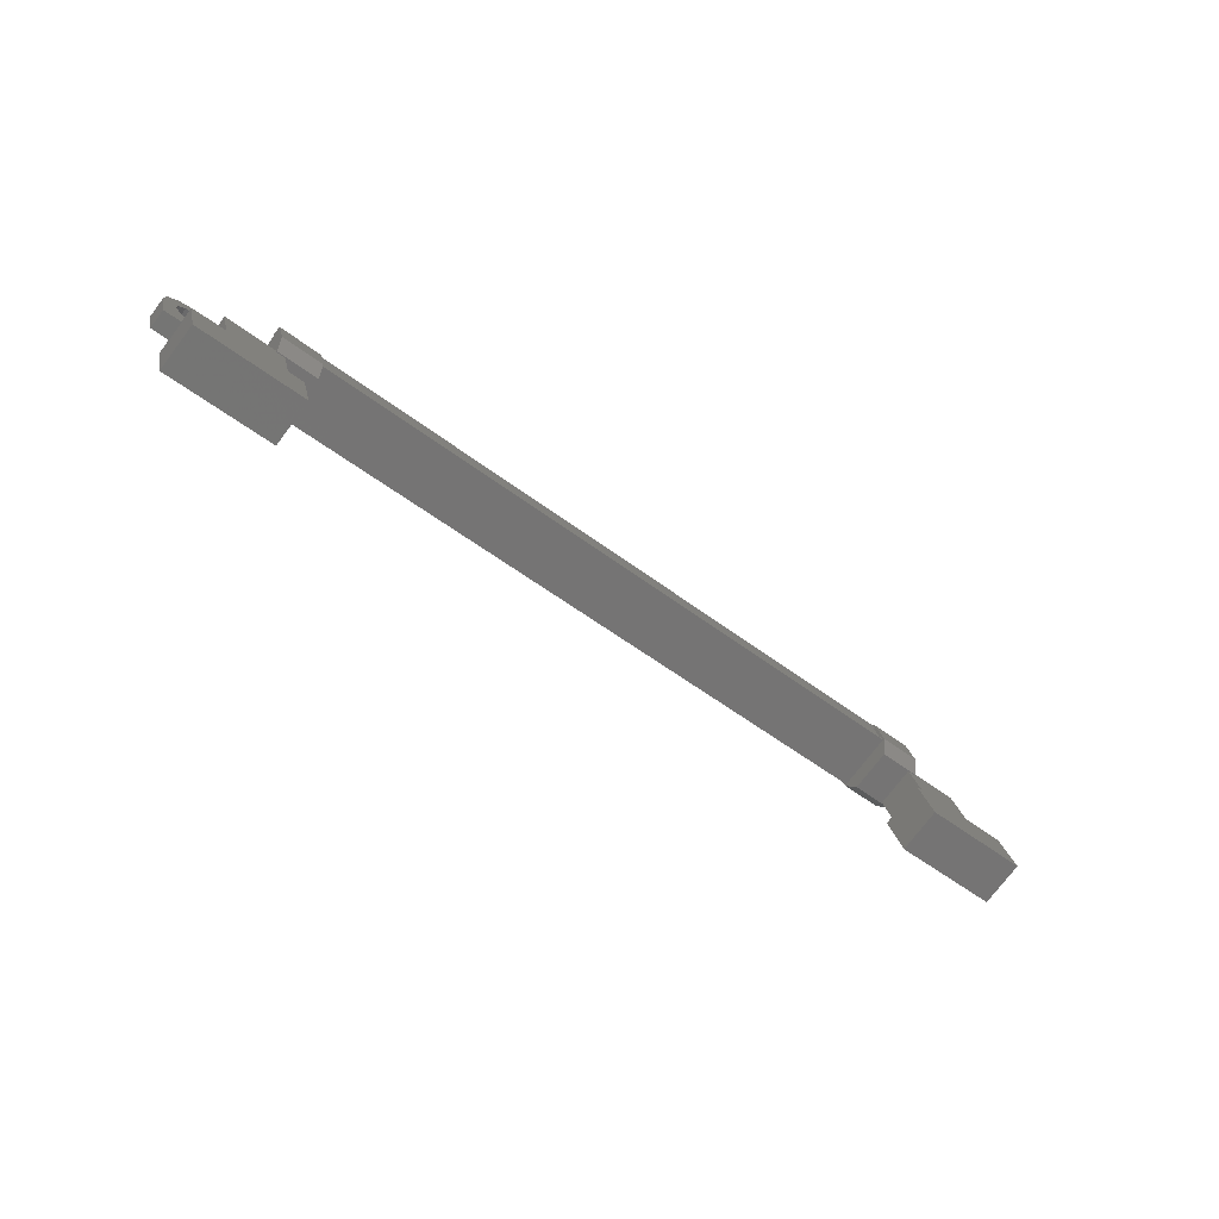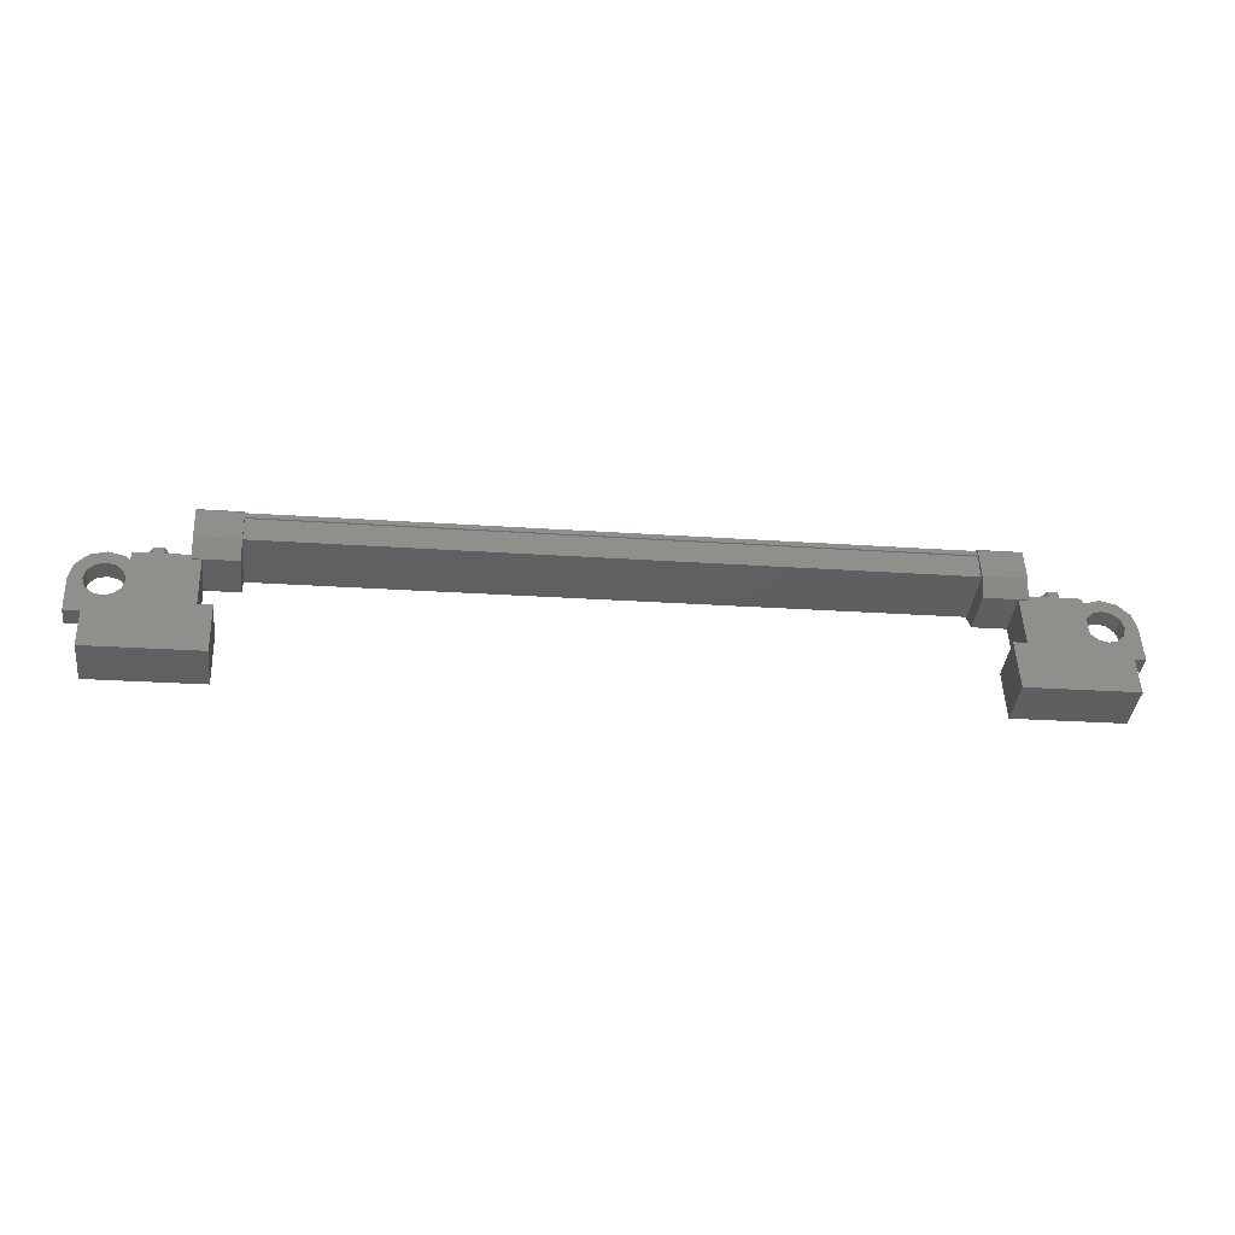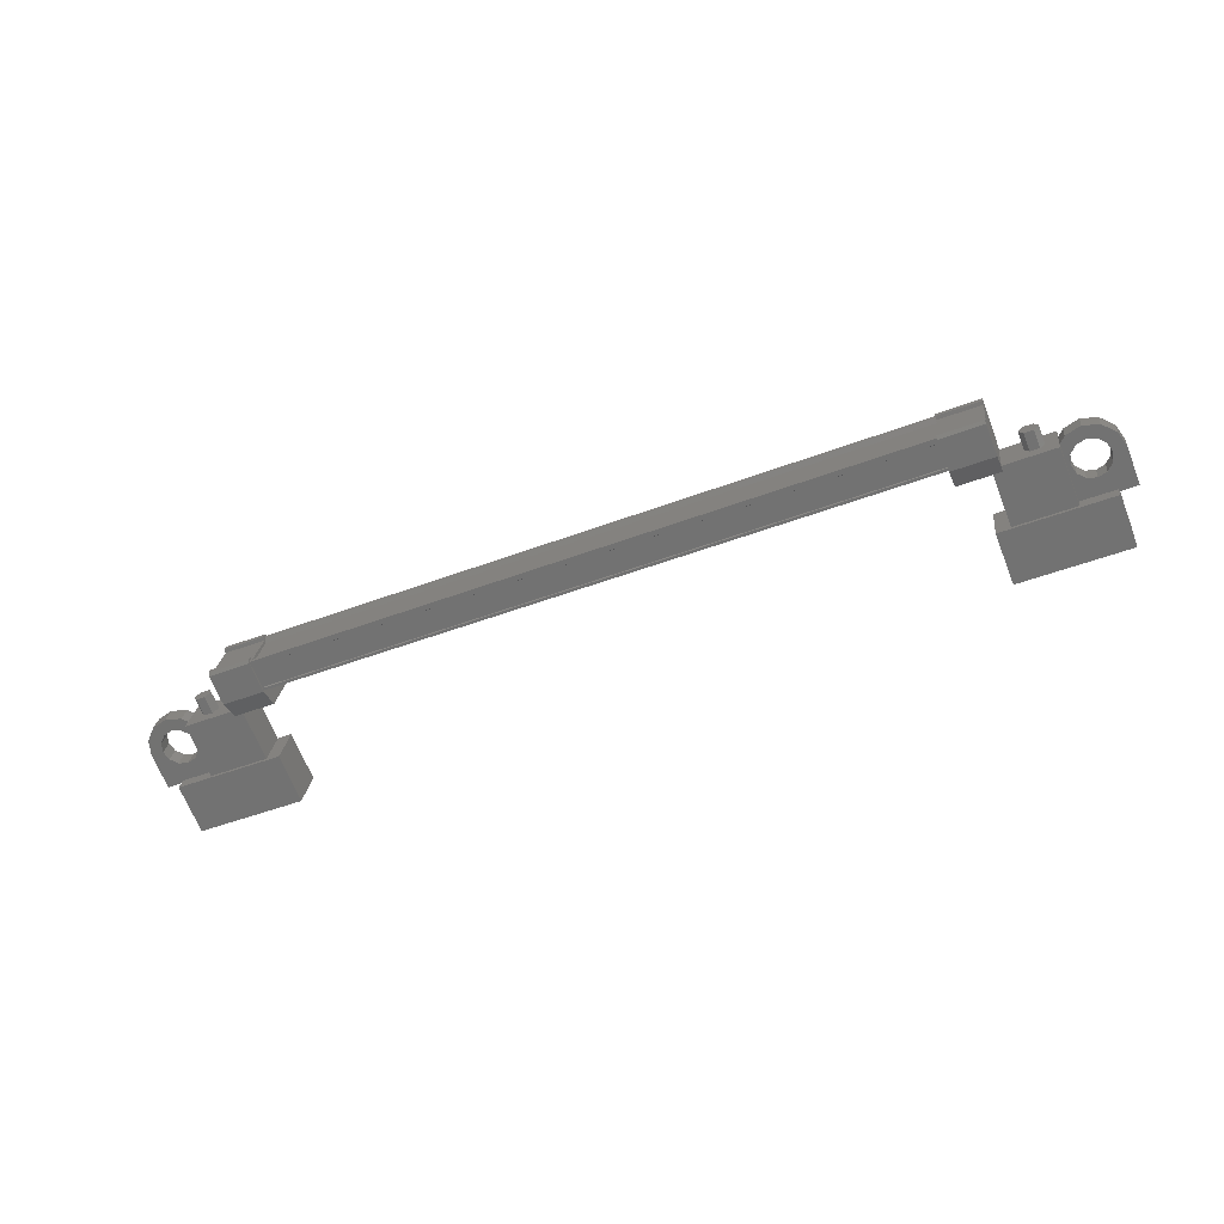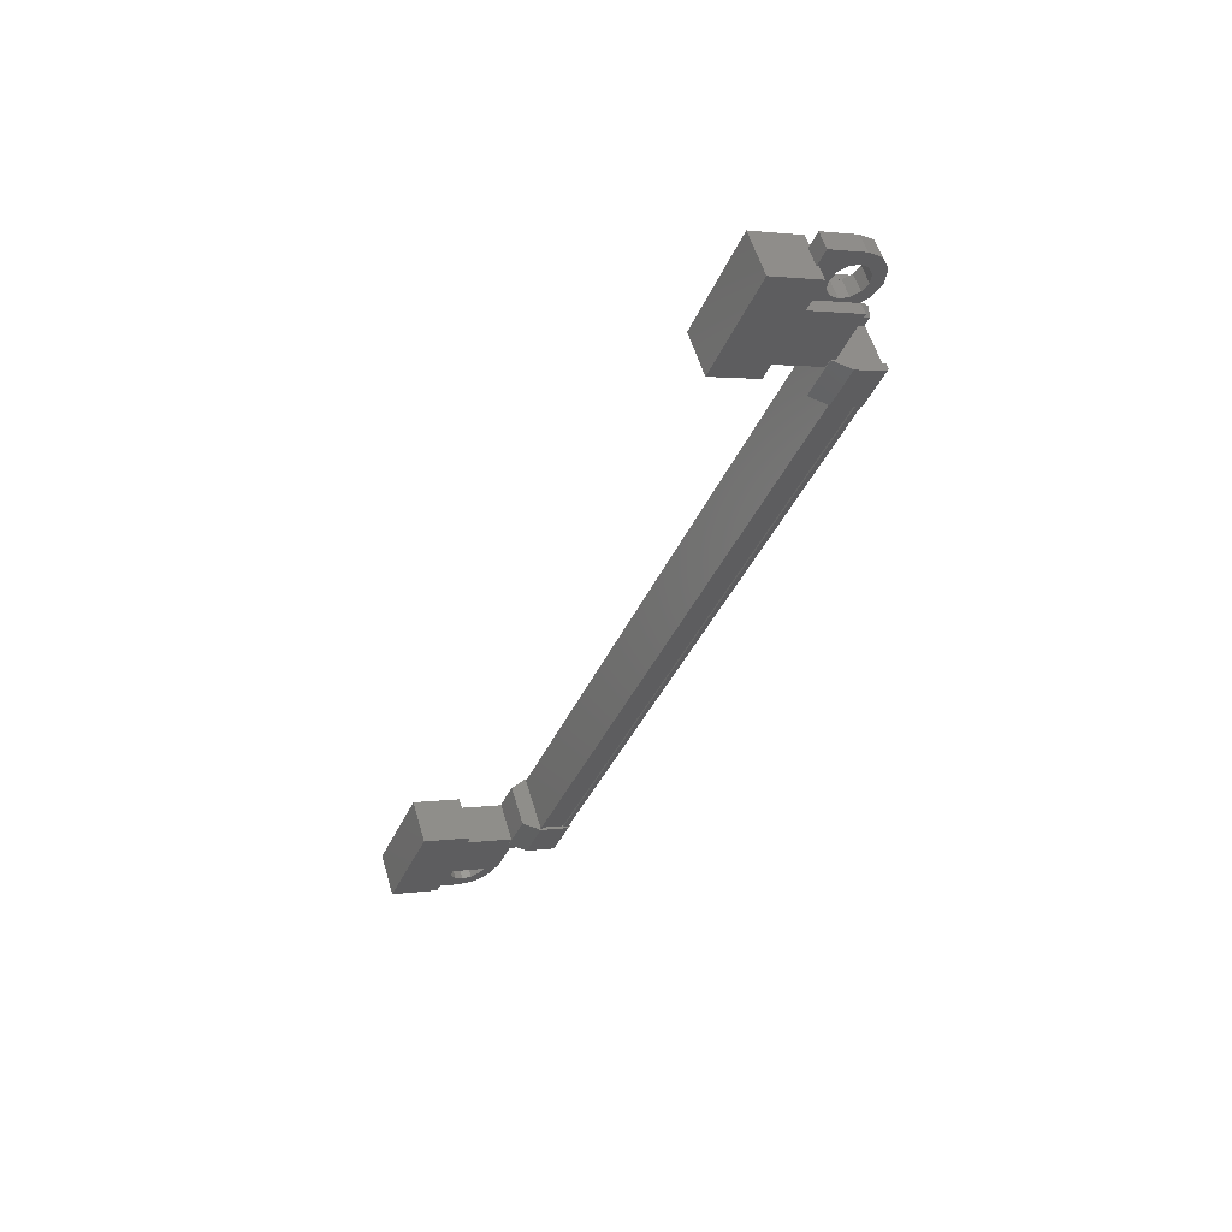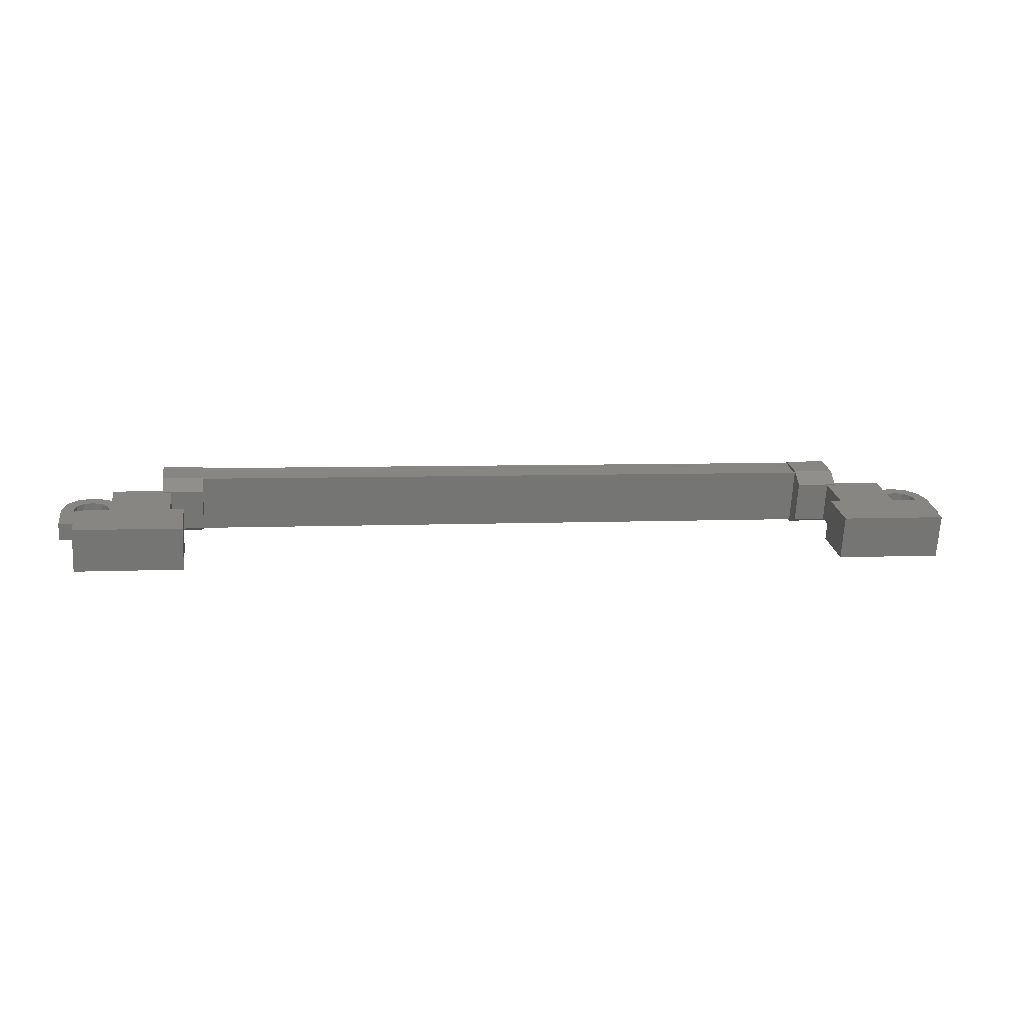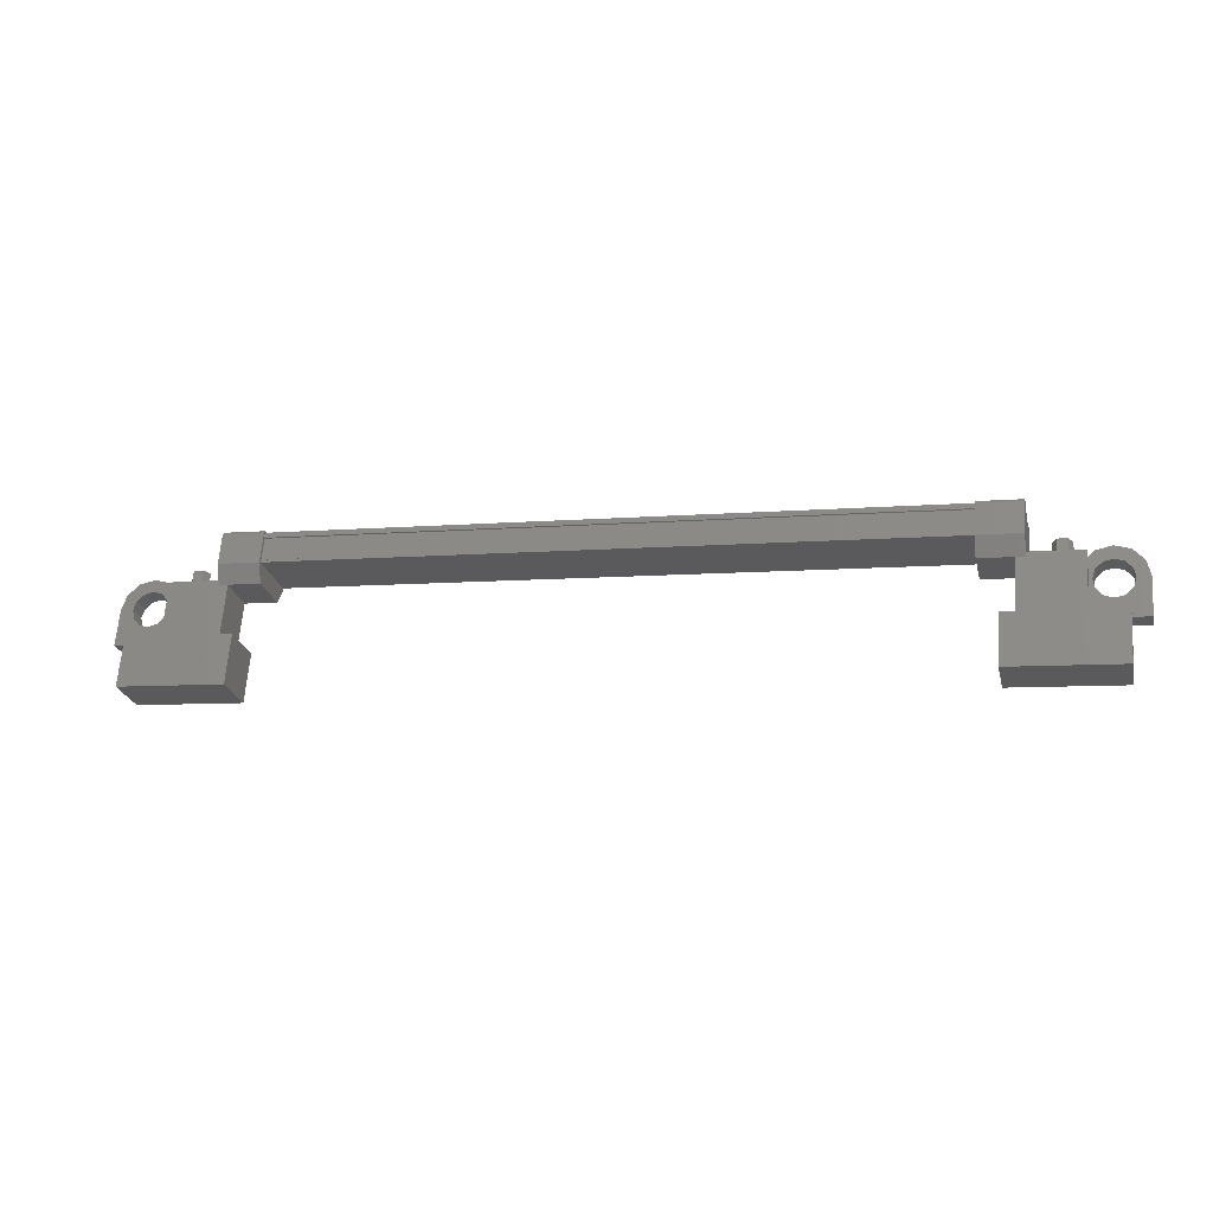
<metadata>
{"format":"stl","ext":"stl","renderer":"f3d","projection":"perspective","resolution":1024,"background":"white","views":[{"elev":-52.8,"azim":-39.4,"up":"+Z"},{"elev":-21.7,"azim":-7.3,"up":"+Z"},{"elev":-48.8,"azim":22.8,"up":"+Y"},{"elev":-38.8,"azim":-111.8,"up":"+Y"},{"elev":4.8,"azim":170.6,"up":"+Y"},{"elev":-6.9,"azim":14.5,"up":"+Z"}]}
</metadata>
<code>
# stl→obj: 224 verts, 392 faces
v 193.5 27.69 276.2
v 193.5 27.53 275.7
v 193.6 27.48 276.2
v 193.6 27.33 275.8
v 193.8 27.48 276.2
v 193.8 27.33 275.8
v 194 27.69 276.2
v 194 27.53 275.7
v 193.8 27.89 276.1
v 193.8 27.74 275.6
v 193.6 27.89 276.1
v 193.6 27.74 275.6
v 171.9 27.53 275.7
v 171.9 27.69 276.2
v 171.7 27.33 275.8
v 171.7 27.48 276.2
v 171.5 27.33 275.8
v 171.5 27.48 276.2
v 171.4 27.53 275.7
v 171.4 27.69 276.2
v 171.5 27.74 275.6
v 171.5 27.89 276.1
v 171.7 27.74 275.6
v 171.7 27.89 276.1
v 171.6 27.69 276.2
v 193.7 27.69 276.2
v 192.3 27.65 274
v 192.3 26.46 274.4
v 195.3 27.65 274
v 195.3 26.46 274.4
v 195.3 27.22 272.7
v 195.3 26.04 273.1
v 192.3 26.04 273.1
v 192.3 27.22 272.7
v 170.1 27.22 272.7
v 170.1 26.04 273.1
v 170.1 27.65 274
v 170.1 26.46 274.4
v 173.1 27.65 274
v 173.1 26.46 274.4
v 173.1 26.04 273.1
v 173.1 27.22 272.7
v 192.5 28.66 276.6
v 172.9 28.56 276.7
v 192.5 28.56 276.7
v 192.5 28.44 276.6
v 173.6 27.2 277.2
v 172.5 27.12 277.1
v 173.6 27.12 277.1
v 172.5 26.86 276.3
v 192.9 28.44 275.8
v 191.7 28.7 276.6
v 192.9 28.7 276.6
v 191.7 28.66 276.7
v 172.9 27.32 276.9
v 172.9 27.27 277.1
v 192.5 27.27 277.1
v 192.5 27.17 277.1
v 172.9 28.39 275.9
v 192.5 28.39 275.9
v 172.9 28.42 275.9
v 192.5 28.42 275.9
v 172.9 28.4 275.8
v 172.5 28.7 276.6
v 172.5 28.47 276.6
v 172.5 28.66 276.7
v 172.5 28.51 276.7
v 173.6 28.66 276.7
v 192.9 27.12 277.1
v 192.9 27.34 277
v 192.9 27.2 277.2
v 192.9 27.35 277.1
v 191.7 27.2 277.2
v 173.6 27.35 277.1
v 173.6 27.34 277
v 173.6 26.86 276.3
v 192.5 27.32 276.9
v 172.9 28.44 276.6
v 191.7 28.44 275.8
v 191.7 28.47 276.6
v 191.7 28.51 276.7
v 192.5 28.58 276.5
v 172.9 28.58 276.5
v 192.5 28.62 276.5
v 172.9 28.62 276.5
v 172.9 28.66 276.6
v 194.3 28.07 275.5
v 192.6 27.01 275.9
v 194.3 27.01 275.9
v 194.3 26.53 274.4
v 194.3 27.59 274.1
v 192.6 26.53 274.4
v 192.6 27.59 274.1
v 192.6 28.07 275.5
v 171 28.07 275.5
v 172.7 28.07 275.5
v 171 27.59 274.1
v 172.7 27.59 274.1
v 171 26.53 274.4
v 172.7 26.53 274.4
v 172.7 27.01 275.9
v 171 27.01 275.9
v 195.7 27.11 275.2
v 195.4 27.11 275.2
v 195.4 27.59 275
v 195.6 27.35 275.1
v 195.7 27.59 275
v 195.7 27.28 274.1
v 195.7 26.8 274.2
v 194 27.28 274.1
v 194 26.8 274.2
v 194 27.11 275.2
v 194.4 27.03 275
v 194.4 27.11 275.2
v 170.9 27.51 274.8
v 171.3 27.59 275
v 171.3 27.28 274.1
v 171.3 26.8 274.2
v 169.6 27.28 274.1
v 169.6 26.8 274.2
v 169.6 27.59 275
v 169.6 27.11 275.2
v 169.8 27.35 275.1
v 170 27.11 275.2
v 170 27.59 275
v 172.9 27.17 277.1
v 172.9 27.12 277
v 192.5 27.12 277
v 172.9 27.15 276.9
v 192.5 27.15 276.9
v 172.9 26.96 276.4
v 192.5 26.96 276.4
v 172.9 26.93 276.4
v 192.5 26.93 276.4
v 172.9 26.9 276.3
v 192.5 26.9 276.3
v 192.5 28.4 275.8
v 194.4 27.51 274.8
v 194 27.59 275
v 194.4 27.59 275
v 194.4 27.19 275.4
v 194.1 27.24 275.6
v 194.6 27.24 275.6
v 194.5 27.34 275.9
v 194.9 27.27 275.7
v 194.9 27.37 276
v 195.1 27.24 275.6
v 195.3 27.34 275.9
v 195.3 27.19 275.4
v 195.6 27.24 275.6
v 195.3 27.03 275
v 195.1 26.98 274.8
v 194.9 26.96 274.7
v 170.9 27.03 275
v 171.3 27.11 275.2
v 171 27.11 275.2
v 171 27.59 275
v 170.9 27.66 275.3
v 171.2 27.72 275.4
v 170.7 27.72 275.5
v 170.9 27.81 275.7
v 170.5 27.74 275.5
v 170.5 27.85 275.9
v 170.2 27.72 275.5
v 170 27.81 275.7
v 170 27.66 275.3
v 169.7 27.72 275.4
v 170 27.51 274.8
v 170.2 27.45 274.6
v 170.5 27.43 274.6
v 172.5 26.94 275.8
v 173.6 26.94 275.8
v 173.6 28.05 275.4
v 172.5 28.05 275.4
v 172.5 28.44 275.8
v 173.6 28.44 275.8
v 173.6 28.47 276.6
v 172.5 27.34 277
v 172.5 27.35 277.1
v 172.5 27.2 277.2
v 173.6 28.7 276.6
v 173.6 28.51 276.7
v 192.9 28.05 275.4
v 191.7 28.05 275.4
v 191.7 26.94 275.8
v 192.9 26.94 275.8
v 192.9 26.86 276.3
v 191.7 26.86 276.3
v 191.7 27.34 277
v 192.9 28.47 276.6
v 192.9 28.51 276.7
v 192.9 28.66 276.7
v 191.7 27.12 277.1
v 191.7 27.35 277.1
v 170.9 27.19 275.4
v 171.2 27.24 275.6
v 170.7 27.24 275.6
v 170.9 27.34 275.9
v 170.5 27.27 275.7
v 170.5 27.37 276
v 170.2 27.24 275.6
v 170 27.34 275.9
v 170 27.19 275.4
v 169.7 27.24 275.6
v 170 27.03 275
v 170.2 26.98 274.8
v 170.5 26.96 274.7
v 194.4 27.66 275.3
v 194.1 27.72 275.4
v 194.6 27.72 275.5
v 194.5 27.81 275.7
v 194.9 27.74 275.5
v 194.9 27.85 275.9
v 195.1 27.72 275.5
v 195.3 27.81 275.7
v 195.3 27.66 275.3
v 195.6 27.72 275.4
v 195.3 27.51 274.8
v 195.1 27.45 274.6
v 194.9 27.43 274.6
v 170.7 27.45 274.6
v 194.6 27.45 274.6
v 194.6 26.98 274.8
v 170.7 26.98 274.8
f 1 2 3
f 3 2 4
f 4 5 3
f 6 5 4
f 7 5 6
f 6 8 7
f 7 8 9
f 9 8 10
f 10 11 9
f 12 11 10
f 1 11 12
f 12 2 1
f 13 14 15
f 15 14 16
f 16 17 15
f 18 17 16
f 19 17 18
f 18 20 19
f 19 20 21
f 21 20 22
f 22 23 21
f 24 23 22
f 13 23 24
f 24 14 13
f 18 16 25
f 25 16 14
f 14 24 25
f 11 1 26
f 26 1 3
f 3 5 26
f 5 7 26
f 26 7 9
f 9 11 26
f 24 22 25
f 25 22 20
f 20 18 25
f 27 28 29
f 29 28 30
f 30 31 29
f 32 31 30
f 33 31 32
f 32 28 33
f 33 28 34
f 34 28 27
f 27 31 34
f 29 31 27
f 35 36 37
f 37 36 38
f 38 39 37
f 40 39 38
f 41 39 40
f 40 36 41
f 41 36 42
f 42 36 35
f 35 39 42
f 37 39 35
f 40 38 36
f 30 28 32
f 41 42 39
f 33 34 31
f 43 44 45
f 45 44 46
f 47 48 49
f 49 48 50
f 51 52 53
f 53 52 54
f 55 56 57
f 57 56 58
f 59 60 61
f 61 60 62
f 62 63 61
f 64 65 66
f 66 65 67
f 67 68 66
f 69 70 71
f 71 70 72
f 72 73 71
f 74 47 75
f 75 47 49
f 49 76 75
f 50 76 49
f 57 77 55
f 55 77 46
f 46 78 55
f 44 78 46
f 51 79 52
f 52 79 80
f 80 54 52
f 81 54 80
f 82 83 84
f 84 83 85
f 85 43 84
f 86 43 85
f 44 43 86
f 87 88 89
f 89 88 90
f 90 91 89
f 92 91 90
f 93 91 92
f 92 88 93
f 93 88 94
f 94 88 87
f 87 91 94
f 89 91 87
f 95 96 97
f 97 96 98
f 98 99 97
f 100 99 98
f 101 99 100
f 100 96 101
f 101 96 102
f 102 96 95
f 95 99 102
f 97 99 95
f 103 104 105
f 105 104 106
f 106 107 105
f 103 107 106
f 108 107 103
f 103 109 108
f 108 109 110
f 110 109 111
f 111 112 110
f 113 112 111
f 114 112 113
f 115 116 117
f 117 116 118
f 118 119 117
f 120 119 118
f 121 119 120
f 120 122 121
f 121 122 123
f 123 122 124
f 124 125 123
f 121 125 124
f 123 125 121
f 56 126 58
f 58 126 127
f 127 128 58
f 129 128 127
f 130 128 129
f 129 131 130
f 130 131 132
f 132 131 133
f 133 134 132
f 135 134 133
f 136 134 135
f 135 63 136
f 136 63 137
f 137 63 62
f 138 110 139
f 139 110 112
f 112 140 139
f 114 140 112
f 112 140 114
f 114 141 112
f 112 141 142
f 142 141 143
f 143 144 142
f 145 144 143
f 146 144 145
f 145 147 146
f 146 147 148
f 148 147 149
f 149 150 148
f 104 150 149
f 103 150 104
f 104 151 103
f 103 151 109
f 109 151 152
f 152 153 109
f 154 118 155
f 155 118 116
f 116 156 155
f 157 156 116
f 116 156 157
f 157 158 116
f 116 158 159
f 159 158 160
f 160 161 159
f 162 161 160
f 163 161 162
f 162 164 163
f 163 164 165
f 165 164 166
f 166 167 165
f 125 167 166
f 121 167 125
f 125 168 121
f 121 168 119
f 119 168 169
f 169 170 119
f 50 171 76
f 76 171 172
f 172 173 76
f 171 173 172
f 174 173 171
f 171 175 174
f 174 175 173
f 173 175 176
f 176 76 173
f 177 76 176
f 75 76 177
f 177 178 75
f 75 178 74
f 74 178 179
f 179 47 74
f 180 47 179
f 48 47 180
f 180 178 48
f 48 178 50
f 50 178 65
f 65 175 50
f 64 175 65
f 176 175 64
f 64 181 176
f 176 181 177
f 177 181 68
f 68 182 177
f 67 182 68
f 177 182 67
f 67 65 177
f 177 65 178
f 51 183 79
f 79 183 184
f 184 185 79
f 183 185 184
f 186 185 183
f 183 187 186
f 186 187 185
f 185 187 188
f 188 79 185
f 189 79 188
f 80 79 189
f 189 190 80
f 80 190 81
f 81 190 191
f 191 54 81
f 192 54 191
f 53 54 192
f 192 190 53
f 53 190 51
f 51 190 70
f 70 187 51
f 69 187 70
f 188 187 69
f 69 193 188
f 188 193 189
f 189 193 73
f 73 194 189
f 72 194 73
f 189 194 72
f 72 70 189
f 189 70 190
f 156 155 195
f 195 155 196
f 196 197 195
f 198 197 196
f 199 197 198
f 198 200 199
f 199 200 201
f 201 200 202
f 202 203 201
f 204 203 202
f 124 203 204
f 204 122 124
f 124 122 205
f 205 122 120
f 120 206 205
f 207 206 120
f 140 139 208
f 208 139 209
f 209 210 208
f 211 210 209
f 212 210 211
f 211 213 212
f 212 213 214
f 214 213 215
f 215 216 214
f 217 216 215
f 105 216 217
f 217 107 105
f 105 107 218
f 218 107 108
f 108 219 218
f 220 219 108
f 119 170 117
f 117 170 221
f 221 115 117
f 138 222 110
f 110 222 220
f 220 108 110
f 109 153 111
f 111 153 223
f 223 113 111
f 154 224 118
f 118 224 207
f 207 120 118
f 69 71 193
f 193 71 73
f 59 83 60
f 60 83 82
f 68 181 66
f 66 181 64
f 104 103 106
f 51 187 183
f 139 140 138
f 157 116 115
f 103 105 107
f 101 102 99
f 93 94 91
f 121 124 122
f 180 179 178
f 140 112 139
f 50 175 171
f 192 191 190
f 88 92 90
f 100 98 96
f 156 116 155
f 155 156 154
f 224 115 221
f 224 221 207
f 207 221 170
f 170 206 207
f 169 206 170
f 205 206 169
f 169 168 205
f 205 168 124
f 104 105 151
f 151 105 218
f 218 152 151
f 219 152 218
f 153 152 219
f 219 220 153
f 153 220 223
f 223 220 222
f 222 113 223
f 155 116 196
f 196 116 159
f 159 198 196
f 161 198 159
f 200 198 161
f 161 163 200
f 200 163 202
f 202 163 165
f 165 204 202
f 167 204 165
f 122 204 167
f 167 121 122
f 103 107 150
f 150 107 217
f 217 148 150
f 215 148 217
f 146 148 215
f 215 213 146
f 146 213 144
f 144 213 211
f 211 142 144
f 209 142 211
f 112 142 209
f 209 139 112
f 222 138 113
f 113 138 140
f 140 114 113
f 208 114 140
f 141 114 208
f 208 210 141
f 141 210 143
f 143 210 212
f 212 145 143
f 214 145 212
f 147 145 214
f 214 216 147
f 147 216 149
f 149 216 105
f 105 104 149
f 224 154 115
f 115 154 156
f 156 157 115
f 195 157 156
f 158 157 195
f 195 197 158
f 158 197 160
f 160 197 199
f 199 162 160
f 201 162 199
f 164 162 201
f 201 203 164
f 164 203 166
f 166 203 124
f 124 125 166
f 168 125 124

</code>
